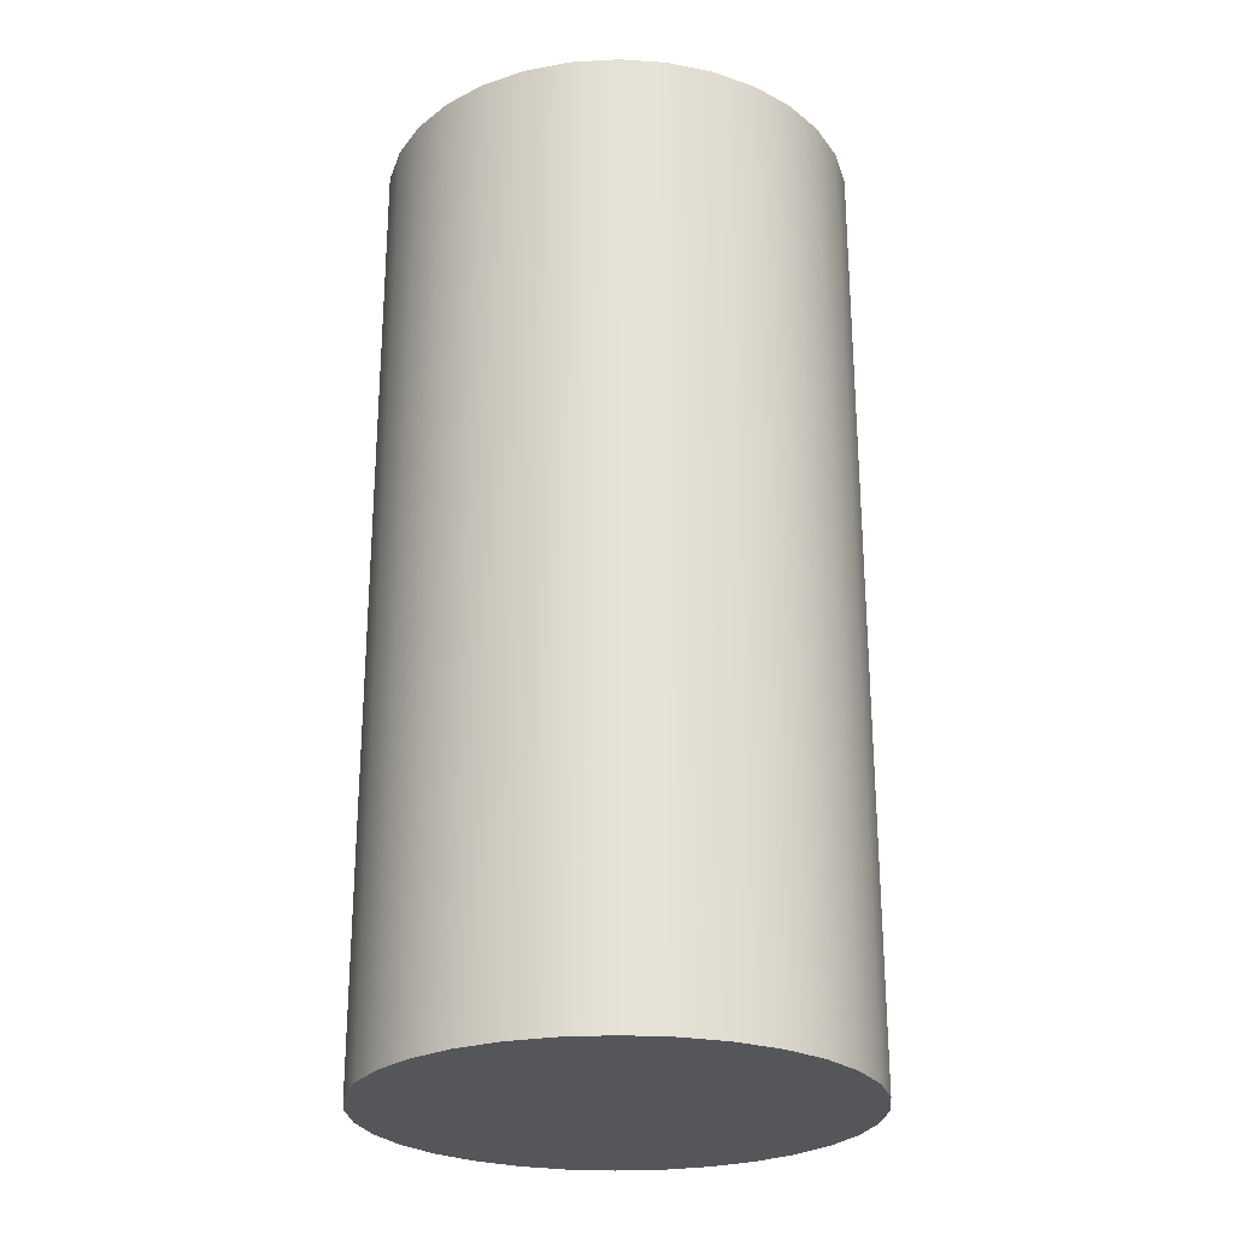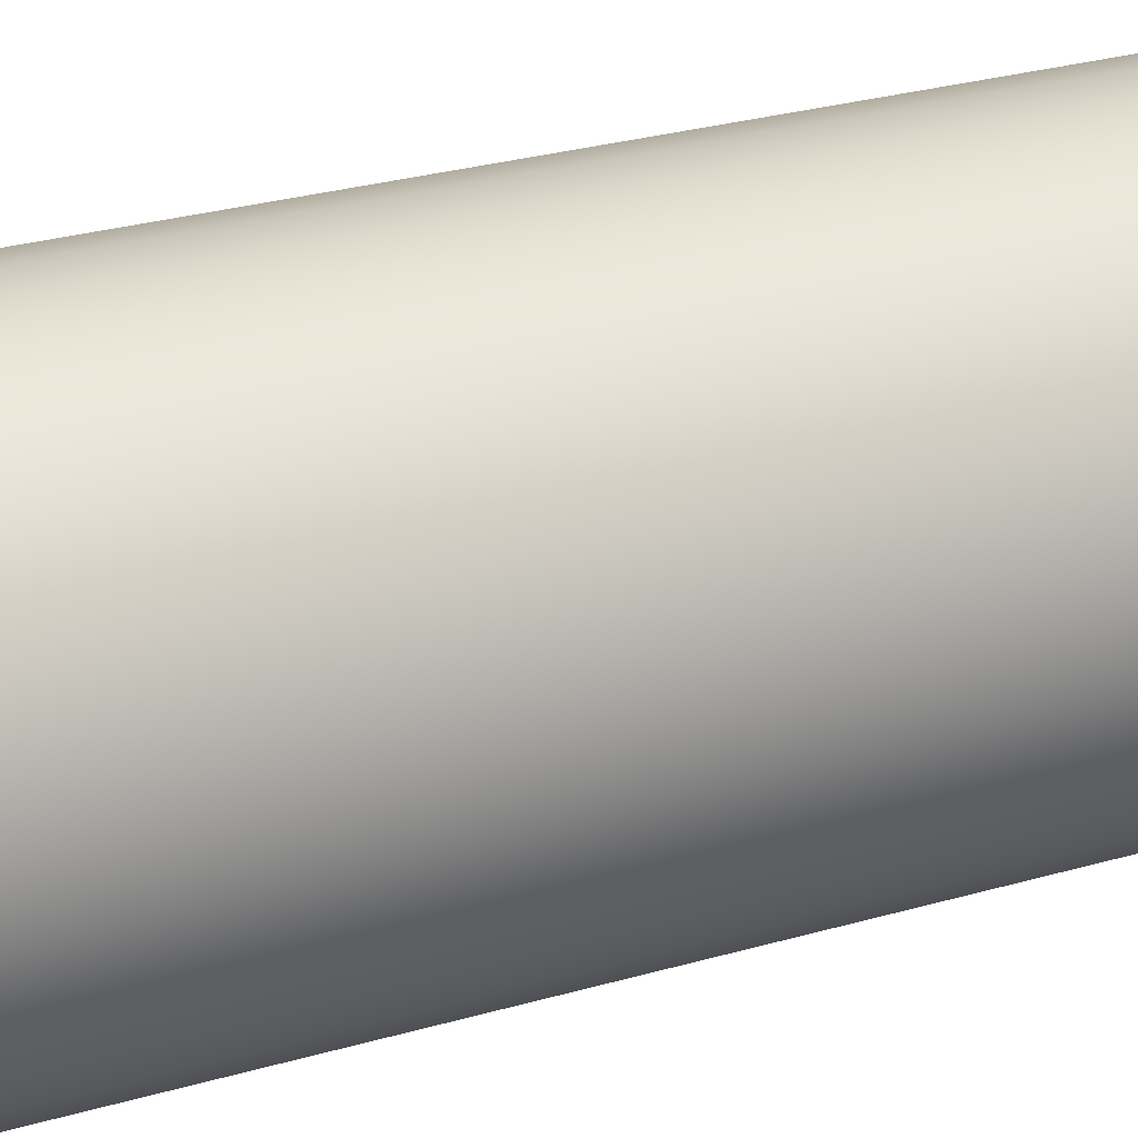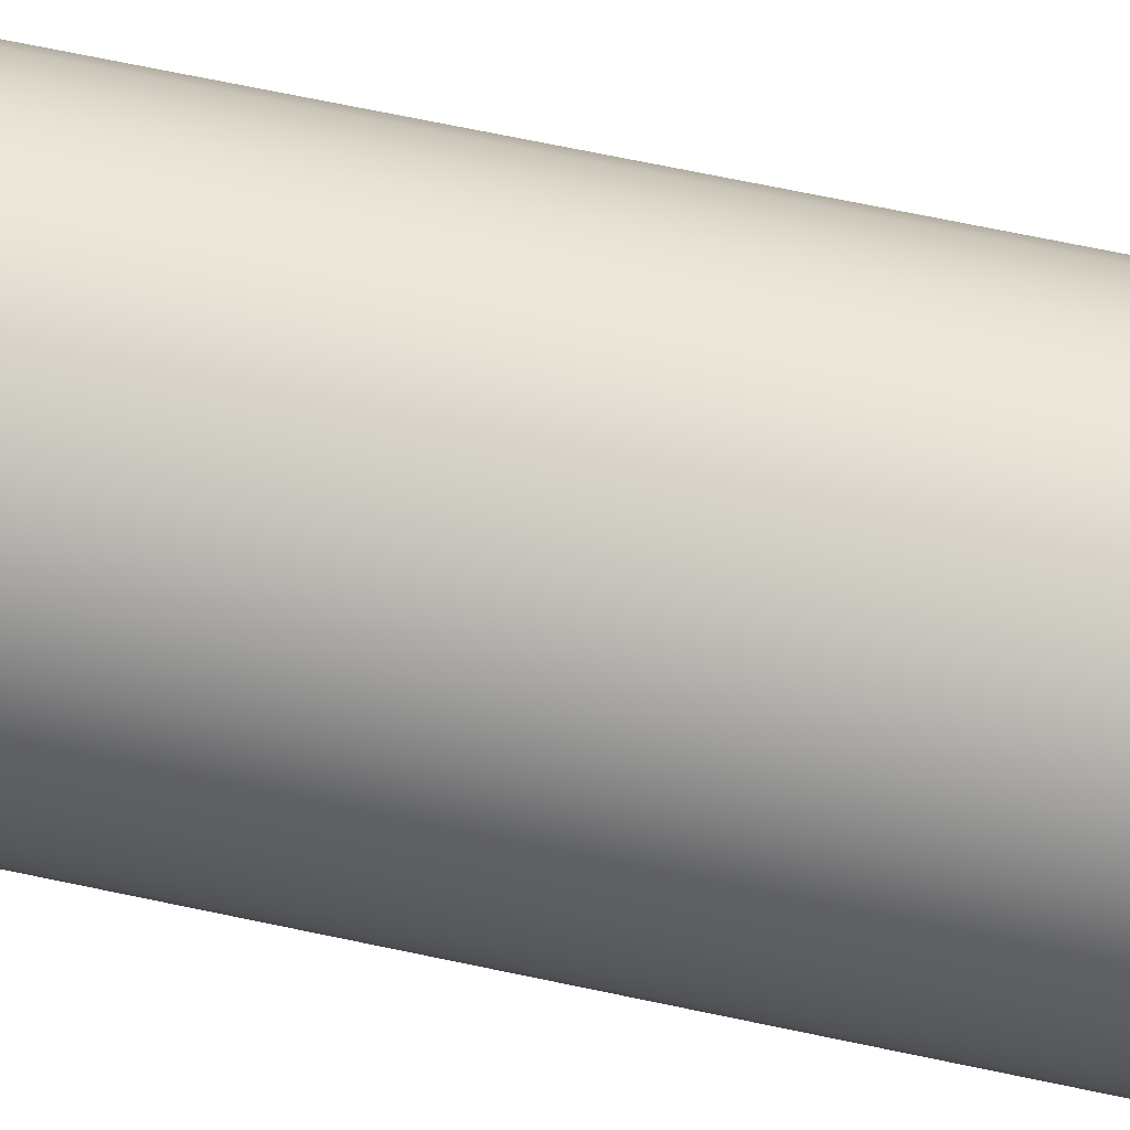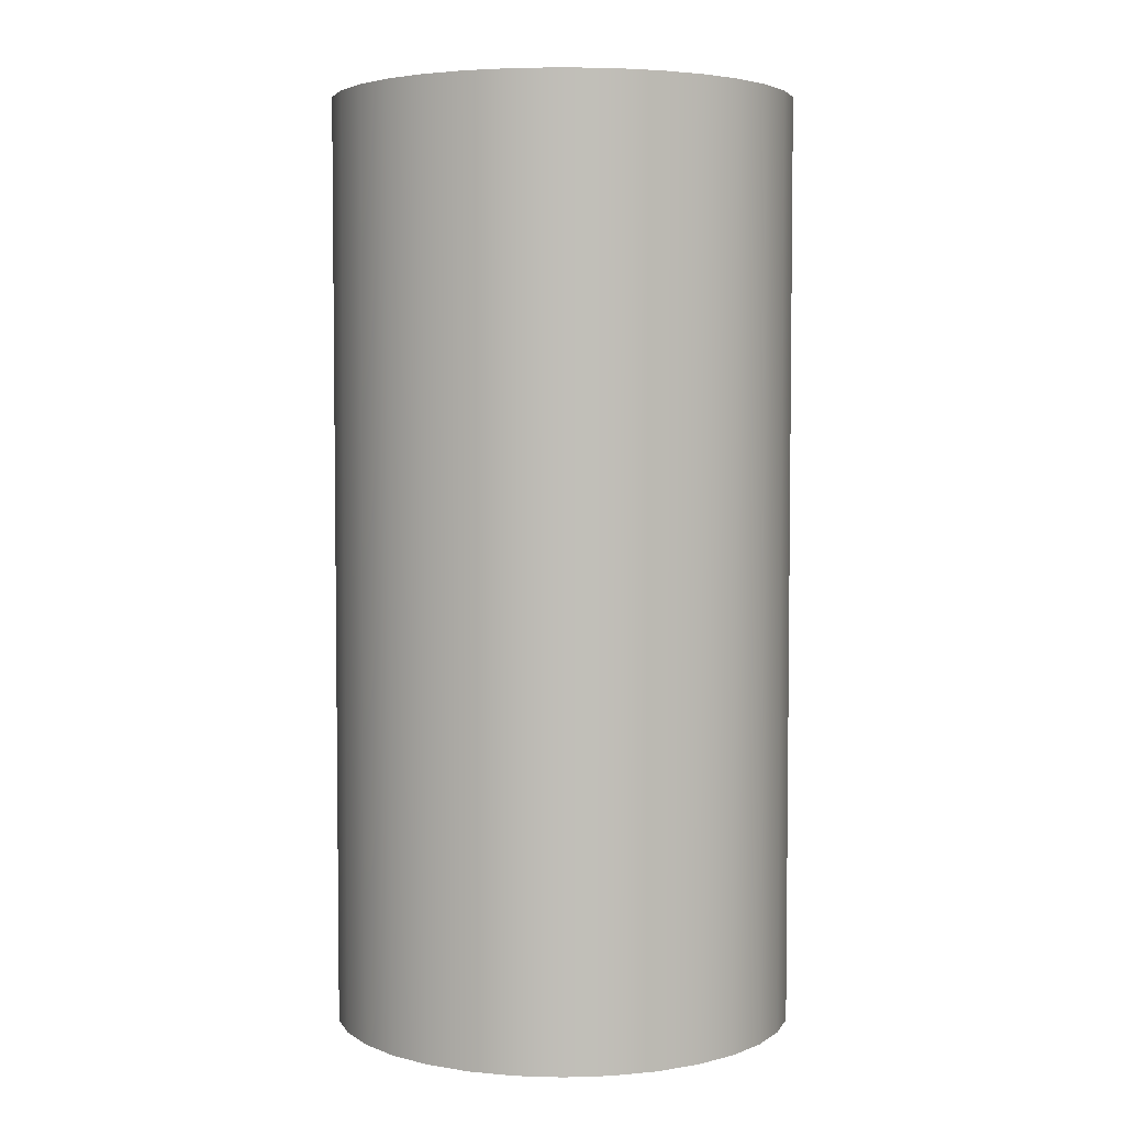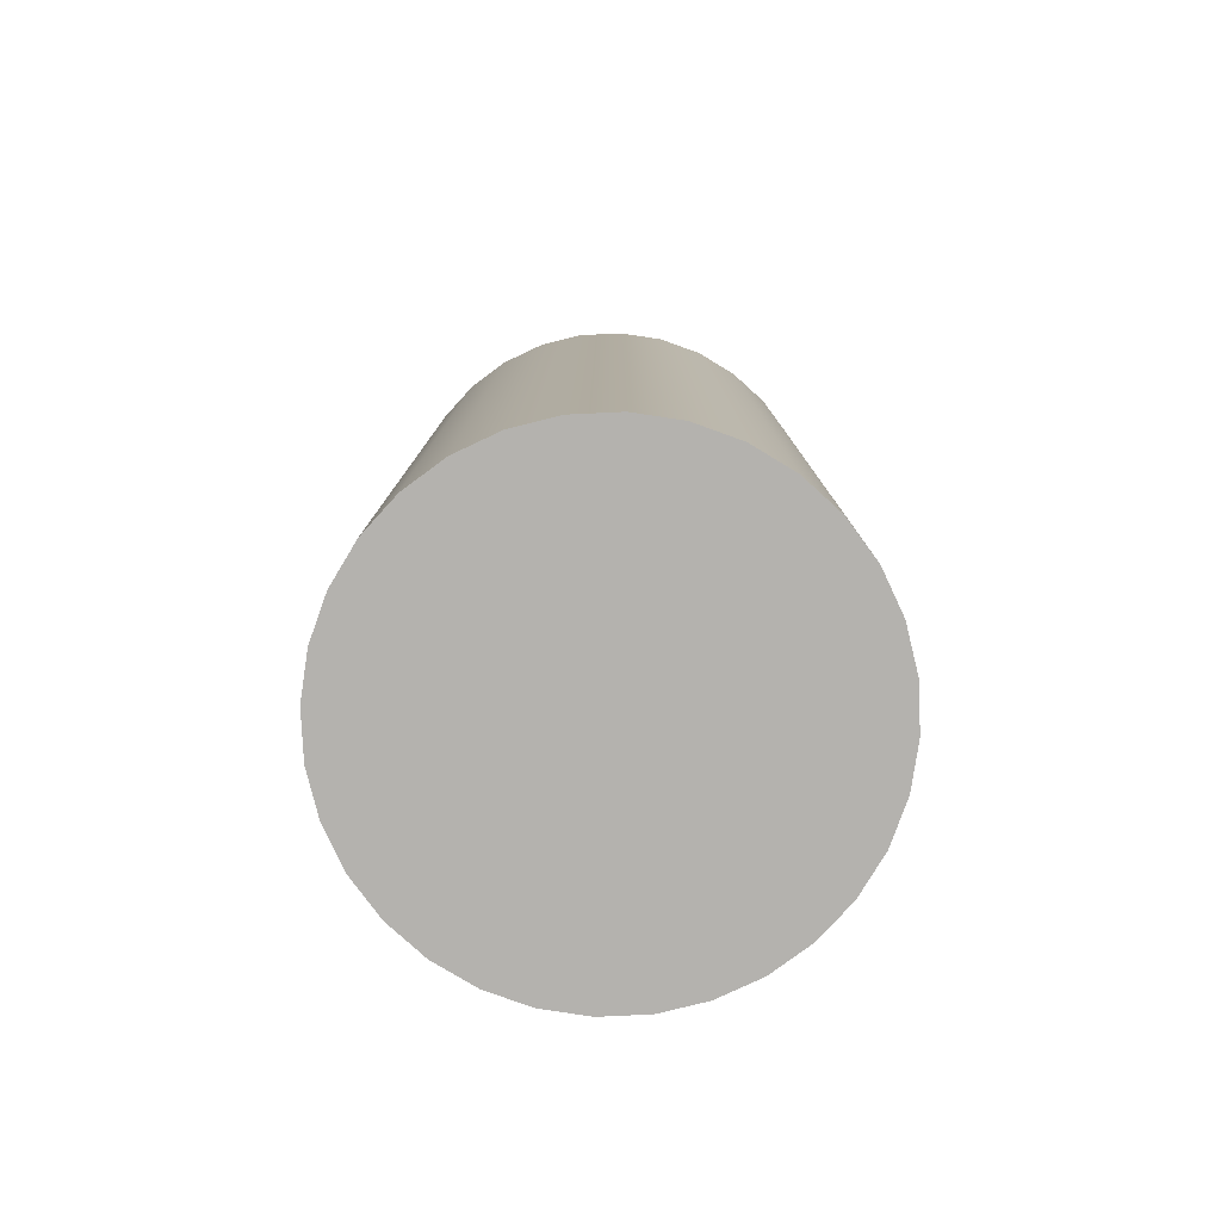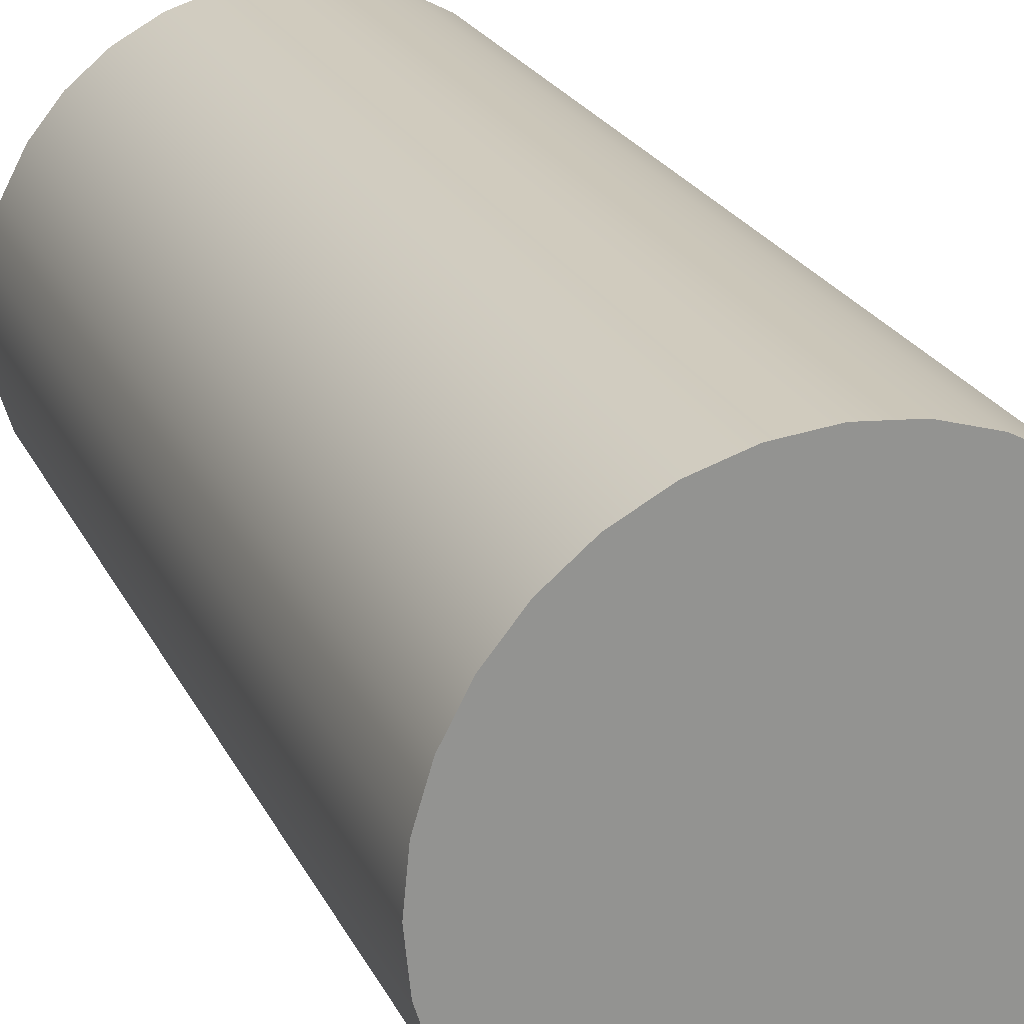
<metadata>
{"format":"obj","ext":"obj","renderer":"f3d","projection":"perspective","resolution":1024,"background":"white","views":[{"elev":-25.7,"azim":123.3,"up":"+Z"},{"elev":31.3,"azim":-111.8,"up":"+Y"},{"elev":73.9,"azim":101.6,"up":"+Y"},{"elev":4.2,"azim":-45.1,"up":"+Z"},{"elev":-79.7,"azim":75.8,"up":"+Z"},{"elev":23.0,"azim":159.4,"up":"+Y"}]}
</metadata>
<code>
v 0.1722 0.4157 0.9
v 0.08779 0.4414 0.9
v 0 0.45 0.9
v -0.08779 0.4414 0.9
v -0.1722 0.4157 0.9
v -0.25 0.3742 0.9
v -0.3182 0.3182 0.9
v -0.3742 0.25 0.9
v -0.4157 0.1722 0.9
v -0.4414 0.08779 0.9
v -0.45 0 0.9
v -0.4414 -0.08779 0.9
v -0.4157 -0.1722 0.9
v -0.3742 -0.25 0.9
v -0.3182 -0.3182 0.9
v -0.25 -0.3742 0.9
v -0.1722 -0.4157 0.9
v -0.08779 -0.4414 0.9
v 0 -0.45 0.9
v 0.08779 -0.4414 0.9
v 0.1722 -0.4157 0.9
v 0.25 -0.3742 0.9
v 0.3182 -0.3182 0.9
v 0.3742 -0.25 0.9
v 0.4157 -0.1722 0.9
v 0.4414 -0.08779 0.9
v 0.45 0 0.9
v 0.4414 0.08779 0.9
v 0.4157 0.1722 0.9
v 0.3742 0.25 0.9
v 0.3182 0.3182 0.9
v 0.25 0.3742 0.9
v 0 0.45 -0.9
v 0.08779 0.4414 -0.9
v 0.1722 0.4157 -0.9
v 0.25 0.3742 -0.9
v 0.3182 0.3182 -0.9
v 0.3742 0.25 -0.9
v 0.4157 0.1722 -0.9
v 0.4414 0.08779 -0.9
v 0.45 0 -0.9
v 0.4414 -0.08779 -0.9
v 0.4157 -0.1722 -0.9
v 0.3742 -0.25 -0.9
v 0.3182 -0.3182 -0.9
v 0.25 -0.3742 -0.9
v 0.1722 -0.4157 -0.9
v 0.08779 -0.4414 -0.9
v 0 -0.45 -0.9
v -0.08779 -0.4414 -0.9
v -0.1722 -0.4157 -0.9
v -0.25 -0.3742 -0.9
v -0.3182 -0.3182 -0.9
v -0.3742 -0.25 -0.9
v -0.4157 -0.1722 -0.9
v -0.4414 -0.08779 -0.9
v -0.45 0 -0.9
v -0.4414 0.08779 -0.9
v -0.4157 0.1722 -0.9
v -0.3742 0.25 -0.9
v -0.3182 0.3182 -0.9
v -0.25 0.3742 -0.9
v -0.1722 0.4157 -0.9
v -0.08779 0.4414 -0.9
v 0.1722 -0.4157 -0.9
v 0.1722 -0.4157 0.9
v 0.08779 -0.4414 0.9
v 0.08779 -0.4414 -0.9
v 0.08779 0.4414 -0.9
v 0.08779 0.4414 0.9
v 0.1722 0.4157 0.9
v 0.1722 0.4157 -0.9
v 0.25 -0.3742 -0.9
v 0.25 -0.3742 0.9
v -0.4157 0.1722 -0.9
v -0.4157 0.1722 0.9
v -0.3742 0.25 0.9
v -0.3742 0.25 -0.9
v 0.3182 0.3182 -0.9
v 0.3182 0.3182 0.9
v 0.3742 0.25 0.9
v 0.3742 0.25 -0.9
v -0.25 -0.3742 -0.9
v -0.25 -0.3742 0.9
v -0.3182 -0.3182 0.9
v -0.3182 -0.3182 -0.9
v 0.4414 -0.08779 -0.9
v 0.4414 -0.08779 0.9
v 0.4157 -0.1722 0.9
v 0.4157 -0.1722 -0.9
v 0 0.45 0.9
v 0 0.45 -0.9
v -0.3742 -0.25 -0.9
v -0.3742 -0.25 0.9
v -0.4157 -0.1722 0.9
v -0.4157 -0.1722 -0.9
v -0.4414 -0.08779 -0.9
v -0.4414 -0.08779 0.9
v -0.45 0 0.9
v -0.45 0 -0.9
v 0.4157 0.1722 -0.9
v 0.4157 0.1722 0.9
v 0.4414 0.08779 0.9
v 0.4414 0.08779 -0.9
v 0.25 0.3742 -0.9
v 0.25 0.3742 0.9
v 0.3182 0.3182 0.9
v 0.3182 0.3182 -0.9
v 0 -0.45 -0.9
v 0 -0.45 0.9
v -0.08779 -0.4414 0.9
v -0.08779 -0.4414 -0.9
v -0.3182 -0.3182 -0.9
v -0.3182 -0.3182 0.9
v -0.08779 0.4414 -0.9
v -0.08779 0.4414 0.9
v 0 0.45 0.9
v 0 0.45 -0.9
v -0.1722 -0.4157 0.9
v -0.1722 -0.4157 -0.9
v 0.45 0 -0.9
v 0.45 0 0.9
v -0.4414 0.08779 -0.9
v -0.4414 0.08779 0.9
v 0.3742 -0.25 0.9
v 0.3742 -0.25 -0.9
v -0.3182 0.3182 0.9
v -0.3182 0.3182 -0.9
v -0.25 0.3742 -0.9
v -0.25 0.3742 0.9
v -0.1722 0.4157 0.9
v -0.1722 0.4157 -0.9
v -0.3182 0.3182 -0.9
v -0.3182 0.3182 0.9
v 0.3182 -0.3182 0.9
v 0.3182 -0.3182 -0.9
v -0.1722 -0.4157 -0.9
v -0.1722 -0.4157 0.9
v 0.3182 -0.3182 -0.9
v 0.3182 -0.3182 0.9
f 32 1 2
f 32 2 3
f 32 3 4
f 32 4 5
f 32 5 6
f 32 6 7
f 32 7 8
f 32 8 9
f 32 9 10
f 32 10 11
f 32 11 12
f 32 12 13
f 32 13 14
f 32 14 15
f 32 15 16
f 32 16 17
f 32 17 18
f 32 18 19
f 32 19 20
f 32 20 21
f 32 21 22
f 32 22 23
f 32 23 24
f 32 24 25
f 32 25 26
f 32 26 27
f 32 27 28
f 32 28 29
f 32 29 30
f 30 31 32
f 64 33 34
f 64 34 35
f 64 35 36
f 64 36 37
f 64 37 38
f 64 38 39
f 64 39 40
f 64 40 41
f 64 41 42
f 64 42 43
f 64 43 44
f 64 44 45
f 64 45 46
f 64 46 47
f 64 47 48
f 64 48 49
f 64 49 50
f 64 50 51
f 64 51 52
f 64 52 53
f 64 53 54
f 64 54 55
f 64 55 56
f 64 56 57
f 64 57 58
f 64 58 59
f 64 59 60
f 64 60 61
f 64 61 62
f 62 63 64
f 65 66 67
f 65 67 68
f 69 70 71
f 69 71 72
f 73 74 66
f 73 66 65
f 75 76 77
f 75 77 78
f 79 80 81
f 79 81 82
f 83 84 85
f 83 85 86
f 87 88 89
f 87 89 90
f 91 70 69
f 91 69 92
f 93 94 95
f 93 95 96
f 97 98 99
f 97 99 100
f 101 102 103
f 101 103 104
f 82 81 102
f 82 102 101
f 105 106 107
f 105 107 108
f 109 110 111
f 109 111 112
f 113 114 94
f 113 94 93
f 115 116 117
f 115 117 118
f 72 71 106
f 72 106 105
f 112 111 119
f 112 119 120
f 121 122 88
f 121 88 87
f 123 124 76
f 123 76 75
f 90 89 125
f 90 125 126
f 96 95 98
f 96 98 97
f 78 77 127
f 78 127 128
f 104 103 122
f 104 122 121
f 129 130 131
f 129 131 132
f 133 134 130
f 133 130 129
f 132 131 116
f 132 116 115
f 126 125 135
f 126 135 136
f 68 67 110
f 68 110 109
f 137 138 84
f 137 84 83
f 139 140 74
f 139 74 73
f 100 99 124
f 100 124 123

</code>
